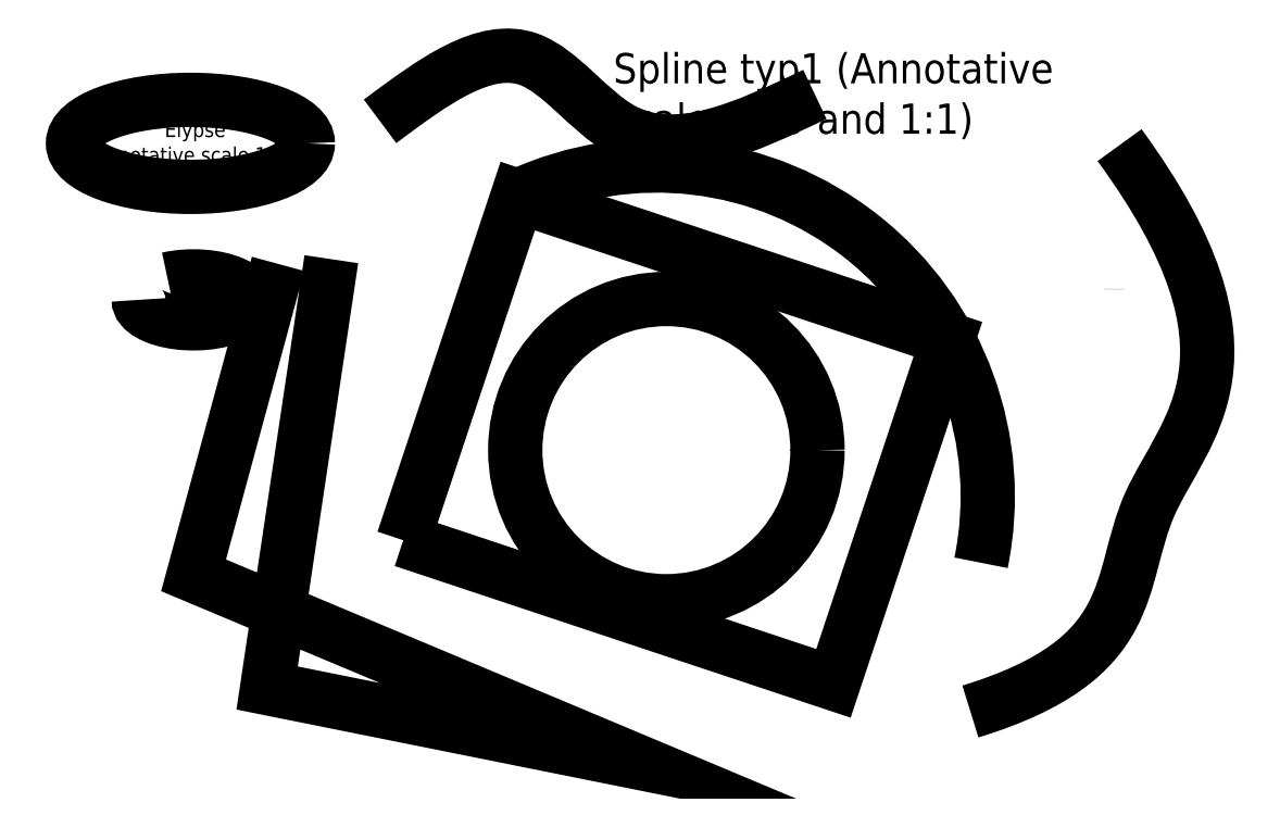
<metadata>
{"format":"dxf","ext":"dxf","renderer":"ezdxf+matplotlib","layout":"modelspace","background":"white","min_lineweight":24,"dpi":150}
</metadata>
<code>
0
SECTION
2
ENTITIES
0
LWPOLYLINE
8
0
90
        4
70
     1
43
0
10
1177
20
985.9
91
        2
10
2600
20
512.5
91
        3
10
2979
20
1651
91
        4
10
1555
20
2125
91
        1
0
DIMENSION
8
*ADSK_CONSTRAINTS
280
     0
10
1022
20
1037
30
0
11
1022
21
1037
31
0
70
   161
1
d1=1200
71
     5
42
1200
73
     0
74
     0
75
     0
3
ISO-25
13
1555
23
2125
33
0
14
1177
24
985.9
34
0
0
DIMENSION
8
*ADSK_CONSTRAINTS
280
     0
10
2565
20
407.2
30
0
11
2565
21
407.2
31
0
70
   161
1
d2=1500
71
     5
42
1500
73
     0
74
     0
75
     0
3
ISO-25
13
1177
23
985.9
33
0
14
2600
24
512.5
34
0
0
CIRCLE
8
0
10
2047
20
1284
30
0
40
500
0
ARC
8
0
10
2015
20
1130
30
0
40
1095
50
348.5
51
114.8
0
POLYLINE
8
0
66
     1
10
0
20
0
30
0
0
VERTEX
8
0
10
762.4
20
1900
30
0
0
VERTEX
8
0
10
482.6
20
869.8
30
0
0
VERTEX
8
0
10
1964
20
248.5
30
0
0
VERTEX
8
0
10
726.1
20
497
30
0
0
VERTEX
8
0
10
938.5
20
1916
30
0
0
SEQEND
8
0
0
ELLIPSE
8
0
10
472.3
20
2299
30
0
11
388.5
21
0
31
0
210
0
220
0
230
1
40
0.3704
41
0
42
6.283
0
ELLIPSE
8
0
10
482.6
20
1781
30
0
11
-181.3
21
0
31
0
210
0
220
0
230
1
40
0.4284
41
0
42
5.204
0
SPLINE
8
0
210
0
220
0
230
1
70
  1064
71
     3
72
    10
73
     6
74
     4
42
1e-09
43
1e-10
44
1e-10
40
0
40
0
40
0
40
0
40
534.3
40
916.5
40
1567
40
1567
40
1567
40
1567
10
1100
20
2372
30
0
10
1273
20
2501
30
0
10
1570
20
2723
30
0
10
1947
20
2180
30
0
10
2310
20
2352
30
0
10
2538
20
2461
30
0
11
1100
21
2372
31
0
11
1593
21
2576
31
0
11
1898
21
2345
31
0
11
2538
21
2461
31
0
0
SPLINE
8
0
210
0
220
0
230
1
70
     8
71
     3
72
     9
73
     5
74
     0
42
1e-09
43
1e-10
40
0
40
0
40
0
40
0
40
1
40
2
40
2
40
2
40
2
10
3546
20
2293
30
0
10
4061
20
1590
30
0
10
3452
20
1117
30
0
10
3620
20
592.5
30
0
10
3053
20
419.3
30
0
0
MTEXT
360
4DA
8
0
10
1871
20
2597
30
0
40
100
41
1592
46
0
71
     1
72
     5
1
Spline typ1 (Annotative scale 1:40 and 1:1)
7
Annotative
73
     1
44
1
0
MTEXT
360
7D5
8
0
10
3495
20
1818
30
0
40
2.5
41
958.1
46
0
71
     1
72
     5
1
Spline typ2 (Annotative scale 1:20 and 1:1)
7
Annotative
73
     1
44
1
0
MTEXT
360
7e+07
8
0
10
487.8
20
2303
30
0
40
50
41
795.9
46
0
71
     5
72
     5
1
Elypse ^J(Annotative scale 1:20)
7
Annotative
73
     1
44
1
0
3DSOLID
8
0
290
     1
2
{4c037beb-cf62-7643-9282-272978f061c8}
350
8AF
0
3DSOLID
8
0
347
9BE
290
     1
2
{f40c8c69-2f04-1.84e-80da-b8a970a71373}
350
8BD
0
3DSOLID
8
0
347
9CA
290
     1
2
{189cbdd0-d188-bf4b-901c-8dbinf}
350
8C1
0
3DSOLID
8
0
347
9D5
290
     1
2
{944c411a-2700-e748-b6d7-b300e843424e}
350
8C5
0
3DSOLID
8
0
290
     1
2
{abc2b373-d694-0548-a66f-56296ed63ca5}
350
8C9
0
3DSOLID
8
0
290
     1
2
{25f19098-6c3b-d44c-880b-cdf08881a2c1}
350
8D0
0
VIEWPORT
360
35B
8
0
10
126.5
20
104.1
30
0
40
310.4
41
195.4
68
     1
69
     1
12
126.5
22
104.1
13
0
23
0
14
10
24
10
15
10
25
10
16
0
26
0
36
1
17
0
27
0
37
0
42
50
43
0
44
0
45
195.4
50
0
51
0
72
  1000
90
   819232
1

281
     0
71
     1
74
     0
110
0
120
0
130
0
111
1
121
0
131
0
112
0
122
1
132
0
79
     0
146
0
170
     0
61
     5
348
F5
292
     1
282
     1
141
0
142
0
63
   250
421
  3355443
0
VIEWPORT
360
35F
8
0
10
111.2
20
96.43
30
0
40
200.5
41
158.1
68
     2
69
     2
12
1915
22
1424
13
0
23
0
14
10
24
10
15
10
25
10
16
0
26
0
36
1
17
0
27
0
37
0
42
50
43
0
44
0
45
3163
50
0
51
0
72
  1000
331
AE2
90
   819808
1

281
     0
71
     1
74
     0
110
0
120
0
130
0
111
1
121
0
131
0
112
0
122
1
132
0
79
     0
146
0
170
     0
61
     5
348
F5
292
     1
282
     1
141
0
142
0
63
   250
421
  3355443
0
LWPOLYLINE
8
0
90
        4
70
     1
43
0
10
0
20
6.893
91
        6
10
232.7
20
6.893
91
        8
10
250
20
186.9
91
        7
10
0
20
186.9
91
        5
0
DIMENSION
8
*ADSK_CONSTRAINTS
280
     0
10
250
20
189.8
30
0
11
250
21
189.8
31
0
70
   161
1
d1=250
71
     5
42
250
73
     0
74
     0
75
     0
3
ISO-25
13
0
23
186.9
33
0
14
250
24
186.9
34
0
0
DIMENSION
8
*ADSK_CONSTRAINTS
280
     0
10
-8.491
20
6.893
30
0
11
-8.491
21
6.893
31
0
70
   161
1
d2=180
71
     5
42
180
73
     0
74
     0
75
     0
3
ISO-25
13
0
23
186.9
33
0
14
0
24
6.893
34
0
0
DIMENSION
8
*ADSK_CONSTRAINTS
280
     0
10
0
20
186.9
30
0
11
236.9
21
174.5
31
0
70
   130
1
ang1=85
71
     5
42
1.475
73
     0
74
     0
75
     0
3
ISO-25
13
232.7
23
6.893
33
0
14
250
24
186.9
34
0
15
250
25
186.9
35
0
16
236.9
26
174.5
36
0
0
MTEXT
8
0
10
-17.75
20
200
30
0
40
2.5
41
56.15
46
0
71
     1
72
     5
1
Paperspace setup to A4 297 x 210 (landscape)
73
     1
44
1
0
MTEXT
8
0
10
26.09
20
179
30
0
40
2.5
41
205.6
46
0
71
     1
72
     5
1
Viewport into the Modelspace is set up with a scale of 1:20
73
     1
44
1
0
DIMENSION
8
0
280
     0
2
*D2
10
187.9
20
180.1
30
0
11
200.6
21
182.3
31
0
70
    32
71
     5
42
505.5
73
     0
74
     0
75
     0
3
ISO-25
13
213.2
23
175.5
33
0
14
187.9
24
175.5
34
0
0
MTEXT
8
0
10
130.8
20
181.3
30
0
40
2.5
41
58.46
46
0
71
     1
72
     5
1
Measurement is not a constraint -->
73
     1
44
1
0
MULTILEADER
8
0
160
              1084
310
3C0400001D0000000C00000016000000000000C00C00000033000000000000000C00000013000000993A0F06F7D83D6936640F2C89BB8EFED6040000000000000000000000000000000000000000000000000000000000000F03F000000000000F03F00000000000000000000000000000000540068
310
6.901e+22F0074006100740069006FinfC006500610064007300200074006F0020006100000019000000010000000000000000001040000000000000F03F0000000000000000000000000000F03F0000000000000000000000000000000000000000000000000000000001000000220000004300
310
61006CinfAED4D4ABD65403EFE56D2F1156040000000000000000000000000000000000000000000000000000000000000F03F000000000000F03F0000000000000000000000000000000063006FinfEinf
310
004D006500610073007500720065006DinfF03F0000000000000000000000000000F03F000000000000000000000000000000000000000000000000000000000100000022000000430061006C006900620072006900000000000FF100000002
310
0C00000033000000000000000C00000010000000000000000C00000016000000000000C00C00000012000000FF7F00000C00000013000000010000000C0000001400000001000000540000000700000003000000FC94C0B3.246e+43E2CEED0AF5644000000000000000003CE30F830C0D6e+40DAB0EEinf
310
000000000012B24123CE4CinfE4e+88FFB03654000000000000000000C00000013000000891300003C000000060000000200000087230106CinfBCFB2FC64400000000000000000CCC574925F9e+06F40B69AC90A4724614000000000000000000C00000013000000020000000C00000014000000010000005400
310
0000070000000300000040904C1AD89C6A40AECEC9F17B2367400000000000000000EC055B94645C6A40163A85CD1C94674000000000000000001882146FE3BD6A406EFA90ACinfC000000130000008A1300003C00000006000000020000002C89B0C45DAD6AinfDCFFA3067400000000000
310
000000CCC574925F9e+06F40B69AC90A4724614000000000000000000C00000013000000112700003C0000000600000002000000CCC574925F9e+06F40B69AC90A472461400000000000000000CCC574925F9e+06E40B69AC90A4724614000000000000000000C00000016000000000000C00C00000012000000FF7F00000C000000
310
17000000000000000C000000130000009A3A00000C00000016000000000000C00C00000012000000FF7F00000C00000017000000FFFFFFFF0C0000003300000000000000
270
     2
300
CONTEXT_DATA{
40
1
10
175.4
20
137.1
30
0
41
4
140
4
145
2
174
     1
175
     1
176
     2
177
     0
290
     1
304
{\C256;This anotation leads to a \Pconstraining Measurement}
11
0
21
0
31
1
340
11
12
242.9
22
139.7
32
0
13
1
23
0
33
0
42
0
43
0
44
0
45
1
170
     1
90
-1073741824
171
     3
172
     5
91
-1073741824
141
0
92
        0
291
     0
292
     0
173
     0
293
     0
142
0
143
0
294
     0
295
     0
296
     0
110
258.2
120
157.6
130
0
111
1
121
0
131
0
112
0
122
1
132
0
297
     0
302
LEADER{
290
     1
291
     1
10
252.9
20
137.1
30
0
11
-1
21
0
31
0
90
        0
40
8
304
LEADER_LINE{
10
240.4
20
171.7
30
0
91
        0
305
}
304
LEADER_LINE{
10
210.9
20
188.6
30
0
91
        1
305
}
271
     0
303
}
272
     9
273
     9
301
}
340
12E
90
   279552
170
     1
91
-1056964608
341
14
171
    -2
290
     1
291
     1
41
8
42
4
172
     2
343
11
173
     1
95
        1
174
     1
175
     2
92
-1056964608
292
     0
93
-1056964608
10
1
20
1
30
1
43
0
176
     0
293
     0
294
     0
178
     0
179
     3
45
1
271
     0
272
     9
273
     9
295
     0
0
DIMENSION
8
0
280
     0
2
*D6
10
252.4
20
65.53
30
0
11
262.1
21
47.85
31
0
70
    33
1
Overwritten Value 55
71
     5
42
679.2
73
     0
74
     0
75
     0
3
ISO-25
13
230.2
23
92.97
33
0
14
243.5
24
61.72
34
0
0
CIRCLE
8
0
10
9.839
20
149.5
30
0
40
8.293
0
INSERT
8
0
2
*U7
10
9.839
20
149.5
30
0
0
ENDSEC
0
EOF

</code>
